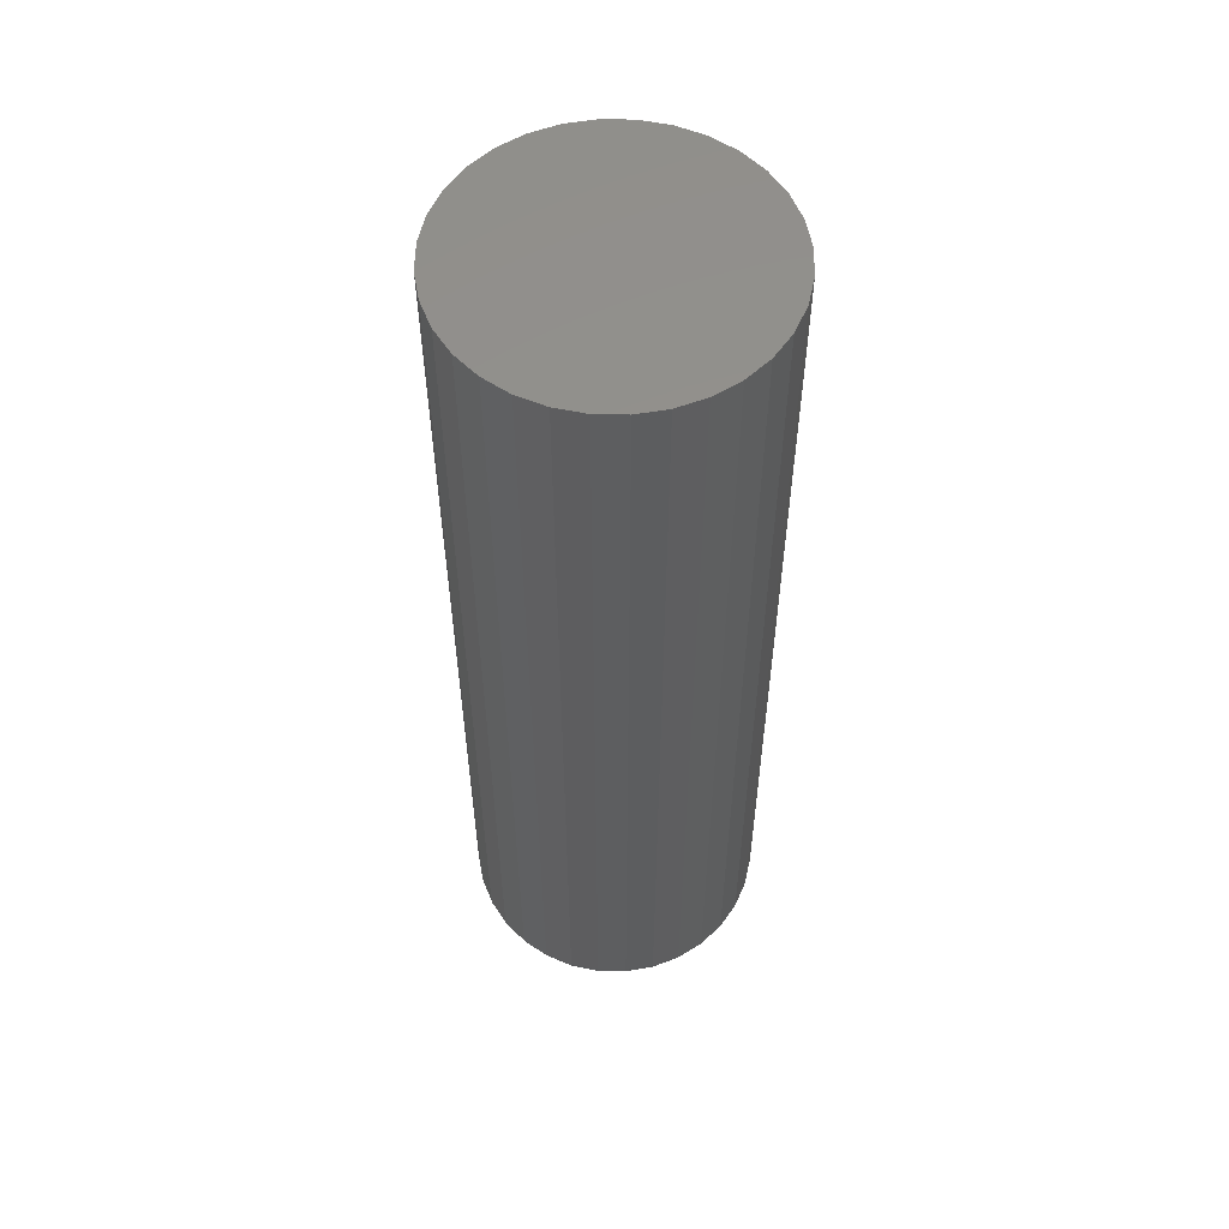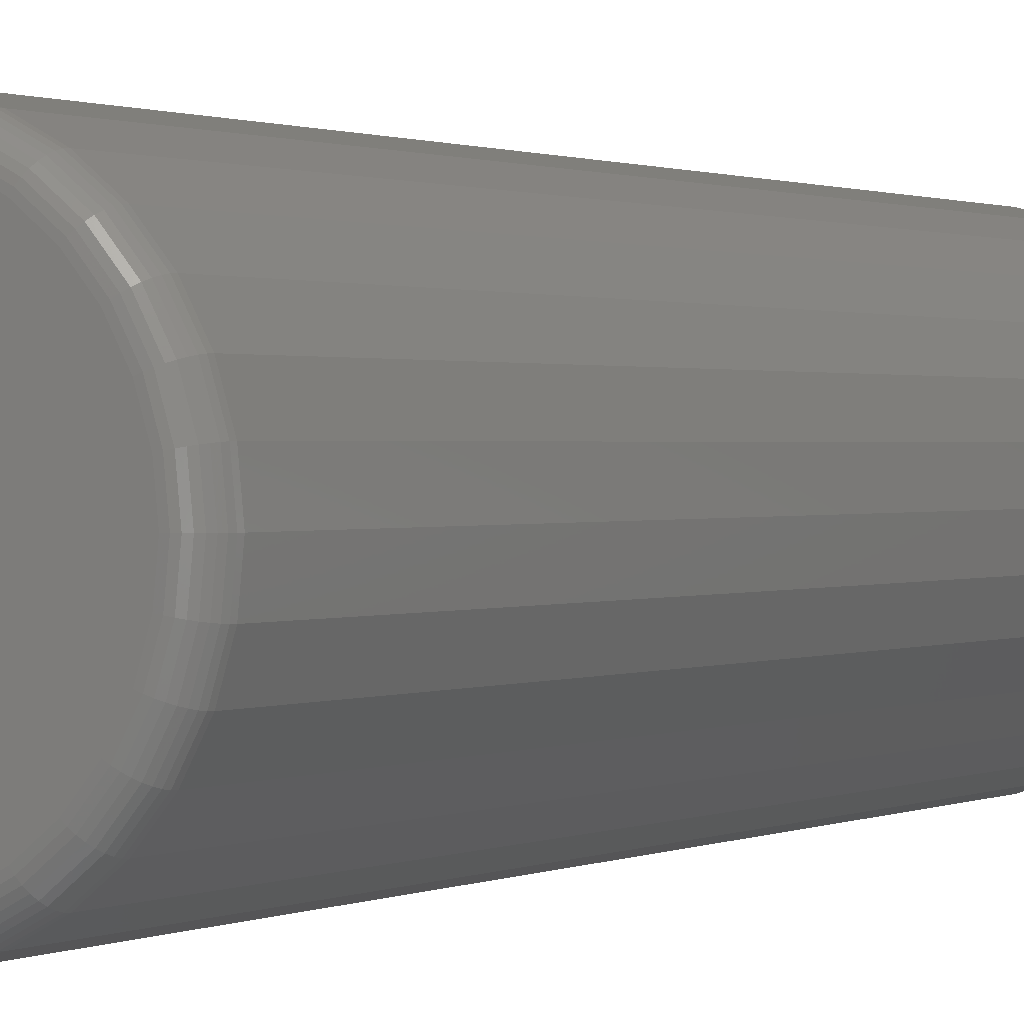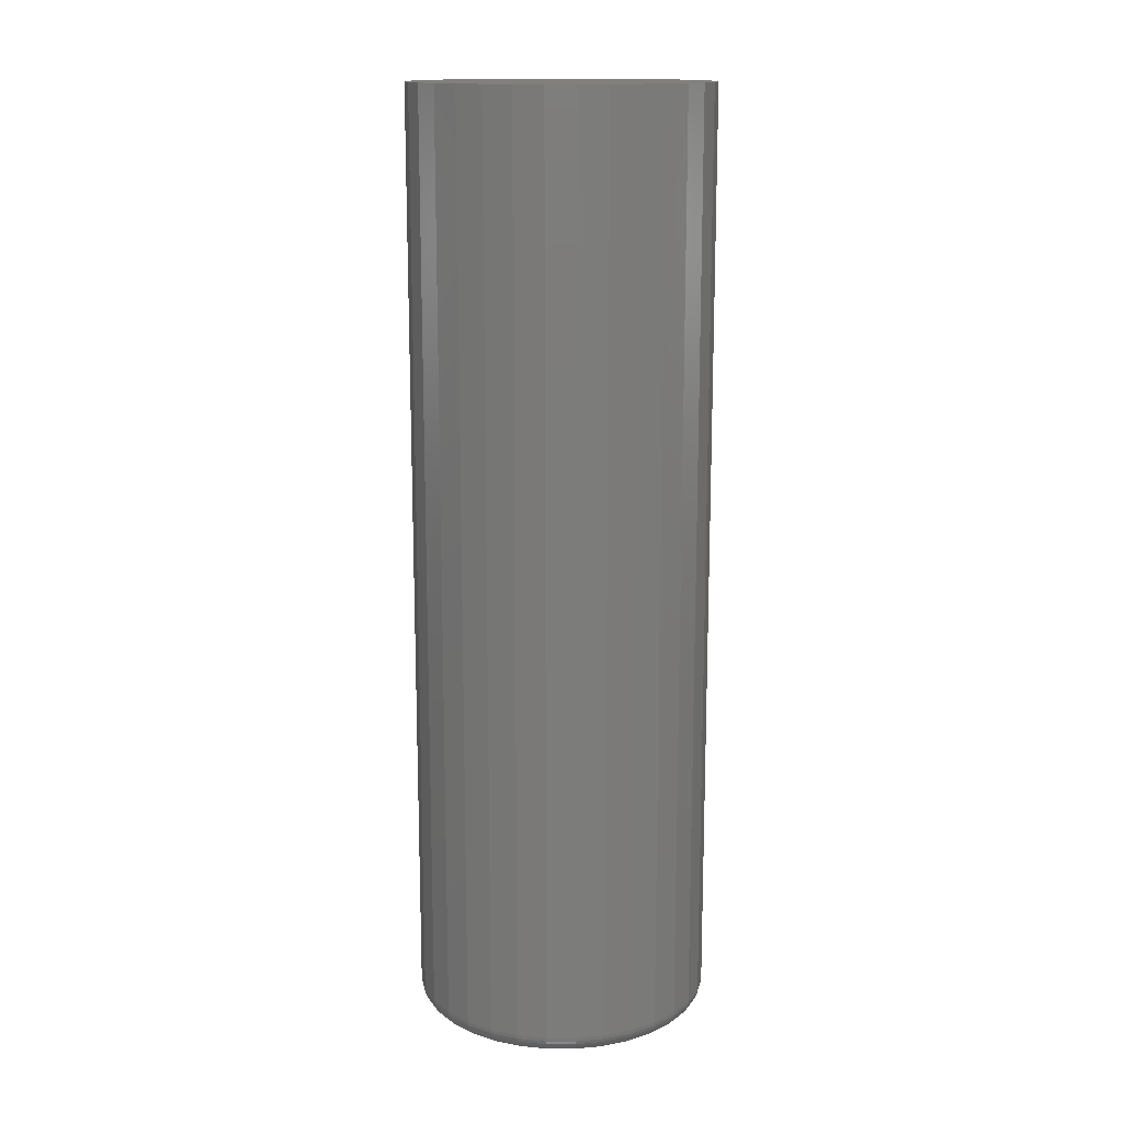
<metadata>
{"format":"stl","ext":"stl","renderer":"f3d","projection":"perspective","resolution":1024,"background":"white","views":[{"elev":56.0,"azim":130.4,"up":"+Z"},{"elev":0.8,"azim":-151.5,"up":"+Y"},{"elev":14.7,"azim":140.8,"up":"+Z"}]}
</metadata>
<code>
# stl→obj: 320 verts, 636 faces
v 0.002961 0.1028 0
v 0.02302 0.1008 0
v -0.01709 0.1008 0
v -0.03638 0.09497 0
v 0.0423 0.09497 0
v -0.05415 0.08547 0
v 0.06007 0.08547 0
v 0.0423 -0.09497 0
v -0.03638 -0.09497 0
v 0.06007 -0.08547 0
v -0.01709 -0.1008 0
v 0.02302 -0.1008 0
v 0.002961 -0.1028 0
v -0.05415 -0.08547 0
v -0.06973 -0.07269 0
v 0.07565 -0.07269 0
v -0.08251 -0.05711 0
v 0.08843 -0.05711 0
v -0.09201 -0.03934 0
v 0.09793 -0.03934 0
v -0.09786 -0.02005 0
v 0.1038 -0.02005 0
v -0.09984 -3.34e-17 0
v 0.1058 -2.552e-17 0
v -0.09786 0.02005 0
v 0.1038 0.02005 0
v -0.09201 0.03934 0
v 0.09793 0.03934 0
v -0.08251 0.05711 0
v 0.08843 0.05711 0
v -0.06973 0.07269 0
v 0.07565 0.07269 0
v 0.1214 -2.394e-16 0.01562
v 0.1214 0 0.75
v 0.1191 -0.0231 0.01562
v 0.1191 -0.0231 0.75
v 0.1124 -0.04532 0.01562
v 0.1124 -0.04532 0.75
v 0.1014 -0.06579 0.01562
v 0.1014 -0.06579 0.75
v 0.0867 -0.08374 0.01562
v 0.0867 -0.08374 0.75
v 0.06875 -0.09846 0.01562
v 0.06875 -0.09846 0.75
v 0.04828 -0.1094 0.01562
v 0.04828 -0.1094 0.75
v 0.02606 -0.1161 0.01562
v 0.02606 -0.1161 0.75
v 0.002961 -0.1184 0.01562
v 0.002961 -0.1184 0.75
v -0.02014 -0.1161 0.01562
v -0.02014 -0.1161 0.75
v -0.04236 -0.1094 0.01562
v -0.04236 -0.1094 0.75
v -0.06283 -0.09846 0.01562
v -0.06283 -0.09846 0.75
v -0.08078 -0.08374 0.01562
v -0.08078 -0.08374 0.75
v -0.0955 -0.06579 0.01562
v -0.0955 -0.06579 0.75
v -0.1064 -0.04532 0.01562
v -0.1064 -0.04532 0.75
v -0.1132 -0.0231 0.01562
v -0.1132 -0.0231 0.75
v -0.1155 1.45e-17 0.01562
v -0.1155 1.45e-17 0.75
v -0.1132 0.0231 0.01562
v -0.1132 0.0231 0.75
v -0.1064 0.04532 0.01562
v -0.1064 0.04532 0.75
v -0.0955 0.06579 0.01562
v -0.0955 0.06579 0.75
v -0.08078 0.08374 0.01562
v -0.08078 0.08374 0.75
v -0.06283 0.09846 0.01562
v -0.06283 0.09846 0.75
v -0.04236 0.1094 0.01562
v -0.04236 0.1094 0.75
v -0.02014 0.1161 0.01562
v -0.02014 0.1161 0.75
v 0.002961 0.1184 0.01562
v 0.002961 0.1184 0.75
v 0.02606 0.1161 0.01562
v 0.02606 0.1161 0.75
v 0.04828 0.1094 0.01562
v 0.04828 0.1094 0.75
v 0.06875 0.09846 0.01562
v 0.06875 0.09846 0.75
v 0.0867 0.08374 0.01562
v 0.0867 0.08374 0.75
v 0.1014 0.06579 0.01562
v 0.1014 0.06579 0.75
v 0.1124 0.04532 0.01562
v 0.1124 0.04532 0.75
v 0.1191 0.0231 0.01562
v 0.1191 0.0231 0.75
v 0.1211 -6.939e-18 0.01258
v 0.1188 -0.02304 0.01258
v 0.1202 -1.388e-17 0.009646
v 0.1179 -0.02287 0.009646
v 0.1187 -6.939e-18 0.006944
v 0.1165 -0.02259 0.006944
v 0.1168 -1.388e-17 0.004576
v 0.1146 -0.02221 0.004576
v 0.1144 -6.939e-18 0.002633
v 0.1123 -0.02175 0.002633
v 0.1117 -6.939e-18 0.001189
v 0.1096 -0.02122 0.001189
v 0.1088 6.939e-18 0.0003002
v 0.1068 -0.02065 0.0003002
v -0.1129 -0.02304 0.01258
v -0.1152 -2.776e-17 0.01258
v -0.112 -0.02287 0.009646
v -0.1143 -2.776e-17 0.009646
v -0.1106 -0.02259 0.006944
v -0.1128 -2.082e-17 0.006944
v -0.1087 -0.02221 0.004576
v -0.1109 -2.776e-17 0.004576
v -0.1064 -0.02175 0.002633
v -0.1085 -2.082e-17 0.002633
v -0.1037 -0.02122 0.001189
v -0.1058 -1.388e-17 0.001189
v -0.1008 -0.02065 0.0003002
v -0.1029 -2.776e-17 0.0003002
v -0.1062 -0.0452 0.01258
v -0.1053 -0.04486 0.009646
v -0.104 -0.04431 0.006944
v -0.1022 -0.04357 0.004576
v -0.1 -0.04266 0.002633
v -0.09753 -0.04163 0.001189
v -0.09483 -0.0405 0.0003002
v -0.09525 -0.06562 0.01258
v -0.09451 -0.06513 0.009646
v -0.09331 -0.06433 0.006944
v -0.0917 -0.06325 0.004576
v -0.08973 -0.06193 0.002633
v -0.08748 -0.06043 0.001189
v -0.08505 -0.0588 0.0003002
v -0.08056 -0.08352 0.01258
v -0.07993 -0.0829 0.009646
v -0.07891 -0.08187 0.006944
v -0.07754 -0.0805 0.004576
v -0.07587 -0.07883 0.002633
v -0.07396 -0.07692 0.001189
v -0.07188 -0.07484 0.0003002
v -0.06266 -0.09821 0.01258
v -0.06217 -0.09747 0.009646
v -0.06137 -0.09627 0.006944
v -0.06029 -0.09466 0.004576
v -0.05897 -0.09269 0.002633
v -0.05747 -0.09044 0.001189
v -0.05584 -0.08801 0.0003002
v -0.04224 -0.1091 0.01258
v -0.0419 -0.1083 0.009646
v -0.04135 -0.107 0.006944
v -0.04061 -0.1052 0.004576
v -0.0397 -0.103 0.002633
v -0.03867 -0.1005 0.001189
v -0.03754 -0.09779 0.0003002
v -0.02008 -0.1159 0.01258
v -0.01991 -0.115 0.009646
v -0.01963 -0.1136 0.006944
v -0.01925 -0.1117 0.004576
v -0.01879 -0.1093 0.002633
v -0.01826 -0.1067 0.001189
v -0.01769 -0.1038 0.0003002
v 0.002961 -0.1181 0.01258
v 0.002961 -0.1172 0.009646
v 0.002961 -0.1158 0.006944
v 0.002961 -0.1138 0.004576
v 0.002961 -0.1115 0.002633
v 0.002961 -0.1088 0.001189
v 0.002961 -0.1058 0.0003002
v 0.026 -0.1159 0.01258
v 0.02583 -0.115 0.009646
v 0.02555 -0.1136 0.006944
v 0.02517 -0.1117 0.004576
v 0.02471 -0.1093 0.002633
v 0.02418 -0.1067 0.001189
v 0.02361 -0.1038 0.0003002
v 0.04816 -0.1091 0.01258
v 0.04782 -0.1083 0.009646
v 0.04727 -0.107 0.006944
v 0.04653 -0.1052 0.004576
v 0.04562 -0.103 0.002633
v 0.04459 -0.1005 0.001189
v 0.04347 -0.09779 0.0003002
v 0.06858 -0.09821 0.01258
v 0.06809 -0.09747 0.009646
v 0.06729 -0.09627 0.006944
v 0.06621 -0.09466 0.004576
v 0.06489 -0.09269 0.002633
v 0.06339 -0.09044 0.001189
v 0.06176 -0.08801 0.0003002
v 0.08648 -0.08352 0.01258
v 0.08586 -0.0829 0.009646
v 0.08483 -0.08187 0.006944
v 0.08346 -0.0805 0.004576
v 0.08179 -0.07883 0.002633
v 0.07988 -0.07692 0.001189
v 0.0778 -0.07484 0.0003002
v 0.1012 -0.06562 0.01258
v 0.1004 -0.06513 0.009646
v 0.09923 -0.06433 0.006944
v 0.09762 -0.06325 0.004576
v 0.09565 -0.06193 0.002633
v 0.0934 -0.06043 0.001189
v 0.09097 -0.0588 0.0003002
v 0.1121 -0.0452 0.01258
v 0.1113 -0.04486 0.009646
v 0.1099 -0.04431 0.006944
v 0.1081 -0.04357 0.004576
v 0.106 -0.04266 0.002633
v 0.1035 -0.04163 0.001189
v 0.1007 -0.0405 0.0003002
v -0.1129 0.02304 0.01258
v -0.112 0.02287 0.009646
v -0.1106 0.02259 0.006944
v -0.1087 0.02221 0.004576
v -0.1064 0.02175 0.002633
v -0.1037 0.02122 0.001189
v -0.1008 0.02065 0.0003002
v 0.1188 0.02304 0.01258
v 0.1179 0.02287 0.009646
v 0.1165 0.02259 0.006944
v 0.1146 0.02221 0.004576
v 0.1123 0.02175 0.002633
v 0.1096 0.02122 0.001189
v 0.1068 0.02065 0.0003002
v 0.1121 0.0452 0.01258
v 0.1113 0.04486 0.009646
v 0.1099 0.04431 0.006944
v 0.1081 0.04357 0.004576
v 0.106 0.04266 0.002633
v 0.1035 0.04163 0.001189
v 0.1007 0.0405 0.0003002
v 0.1012 0.06562 0.01258
v 0.1004 0.06513 0.009646
v 0.09923 0.06433 0.006944
v 0.09762 0.06325 0.004576
v 0.09565 0.06193 0.002633
v 0.0934 0.06043 0.001189
v 0.09097 0.0588 0.0003002
v 0.08648 0.08352 0.01258
v 0.08586 0.0829 0.009646
v 0.08483 0.08187 0.006944
v 0.08346 0.0805 0.004576
v 0.08179 0.07883 0.002633
v 0.07988 0.07692 0.001189
v 0.0778 0.07484 0.0003002
v 0.06858 0.09821 0.01258
v 0.06809 0.09747 0.009646
v 0.06729 0.09627 0.006944
v 0.06621 0.09466 0.004576
v 0.06489 0.09269 0.002633
v 0.06339 0.09044 0.001189
v 0.06176 0.08801 0.0003002
v 0.04816 0.1091 0.01258
v 0.04782 0.1083 0.009646
v 0.04727 0.107 0.006944
v 0.04653 0.1052 0.004576
v 0.04562 0.103 0.002633
v 0.04459 0.1005 0.001189
v 0.04347 0.09779 0.0003002
v 0.026 0.1159 0.01258
v 0.02583 0.115 0.009646
v 0.02555 0.1136 0.006944
v 0.02517 0.1117 0.004576
v 0.02471 0.1093 0.002633
v 0.02418 0.1067 0.001189
v 0.02361 0.1038 0.0003002
v 0.002961 0.1181 0.01258
v 0.002961 0.1172 0.009646
v 0.002961 0.1158 0.006944
v 0.002961 0.1138 0.004576
v 0.002961 0.1115 0.002633
v 0.002961 0.1088 0.001189
v 0.002961 0.1058 0.0003002
v -0.02008 0.1159 0.01258
v -0.01991 0.115 0.009646
v -0.01963 0.1136 0.006944
v -0.01925 0.1117 0.004576
v -0.01879 0.1093 0.002633
v -0.01826 0.1067 0.001189
v -0.01769 0.1038 0.0003002
v -0.04224 0.1091 0.01258
v -0.0419 0.1083 0.009646
v -0.04135 0.107 0.006944
v -0.04061 0.1052 0.004576
v -0.0397 0.103 0.002633
v -0.03867 0.1005 0.001189
v -0.03754 0.09779 0.0003002
v -0.06266 0.09821 0.01258
v -0.06217 0.09747 0.009646
v -0.06137 0.09627 0.006944
v -0.06029 0.09466 0.004576
v -0.05897 0.09269 0.002633
v -0.05747 0.09044 0.001189
v -0.05584 0.08801 0.0003002
v -0.08056 0.08352 0.01258
v -0.07993 0.0829 0.009646
v -0.07891 0.08187 0.006944
v -0.07754 0.0805 0.004576
v -0.07587 0.07883 0.002633
v -0.07396 0.07692 0.001189
v -0.07188 0.07484 0.0003002
v -0.09525 0.06562 0.01258
v -0.09451 0.06513 0.009646
v -0.09331 0.06433 0.006944
v -0.0917 0.06325 0.004576
v -0.08973 0.06193 0.002633
v -0.08748 0.06043 0.001189
v -0.08505 0.0588 0.0003002
v -0.1062 0.0452 0.01258
v -0.1053 0.04486 0.009646
v -0.104 0.04431 0.006944
v -0.1022 0.04357 0.004576
v -0.1 0.04266 0.002633
v -0.09753 0.04163 0.001189
v -0.09483 0.0405 0.0003002
f 1 2 3
f 4 3 2
f 5 4 2
f 6 4 5
f 7 6 5
f 8 9 10
f 11 9 8
f 12 11 8
f 13 11 12
f 9 14 10
f 10 14 15
f 10 15 16
f 16 15 17
f 16 17 18
f 18 17 19
f 18 19 20
f 20 19 21
f 20 21 22
f 22 21 23
f 22 23 24
f 24 23 25
f 24 25 26
f 26 25 27
f 26 27 28
f 28 27 29
f 28 29 30
f 30 29 31
f 30 31 32
f 32 31 6
f 32 6 7
f 33 34 35
f 35 34 36
f 35 36 37
f 37 36 38
f 37 38 39
f 39 38 40
f 39 40 41
f 41 40 42
f 41 42 43
f 43 42 44
f 43 44 45
f 45 44 46
f 45 46 47
f 47 46 48
f 47 48 49
f 49 48 50
f 49 50 51
f 51 50 52
f 51 52 53
f 53 52 54
f 53 54 55
f 55 54 56
f 55 56 57
f 57 56 58
f 57 58 59
f 59 58 60
f 59 60 61
f 61 60 62
f 61 62 63
f 63 62 64
f 63 64 65
f 65 64 66
f 65 66 67
f 67 66 68
f 67 68 69
f 69 68 70
f 69 70 71
f 71 70 72
f 71 72 73
f 73 72 74
f 73 74 75
f 75 74 76
f 75 76 77
f 77 76 78
f 77 78 79
f 79 78 80
f 79 80 81
f 81 80 82
f 81 82 83
f 83 82 84
f 83 84 85
f 85 84 86
f 85 86 87
f 87 86 88
f 87 88 89
f 89 88 90
f 89 90 91
f 91 90 92
f 91 92 93
f 93 92 94
f 93 94 95
f 95 94 96
f 95 96 33
f 33 96 34
f 33 35 97
f 97 35 98
f 97 98 99
f 99 98 100
f 99 100 101
f 101 100 102
f 101 102 103
f 103 102 104
f 103 104 105
f 105 104 106
f 105 106 107
f 107 106 108
f 107 108 109
f 109 108 110
f 109 110 24
f 24 110 22
f 63 65 111
f 111 65 112
f 111 112 113
f 113 112 114
f 113 114 115
f 115 114 116
f 115 116 117
f 117 116 118
f 117 118 119
f 119 118 120
f 119 120 121
f 121 120 122
f 121 122 123
f 123 122 124
f 123 124 21
f 21 124 23
f 61 63 125
f 125 63 111
f 125 111 126
f 126 111 113
f 126 113 127
f 127 113 115
f 127 115 128
f 128 115 117
f 128 117 129
f 129 117 119
f 129 119 130
f 130 119 121
f 130 121 131
f 131 121 123
f 131 123 19
f 19 123 21
f 59 61 132
f 132 61 125
f 132 125 133
f 133 125 126
f 133 126 134
f 134 126 127
f 134 127 135
f 135 127 128
f 135 128 136
f 136 128 129
f 136 129 137
f 137 129 130
f 137 130 138
f 138 130 131
f 138 131 17
f 17 131 19
f 57 59 139
f 139 59 132
f 139 132 140
f 140 132 133
f 140 133 141
f 141 133 134
f 141 134 142
f 142 134 135
f 142 135 143
f 143 135 136
f 143 136 144
f 144 136 137
f 144 137 145
f 145 137 138
f 145 138 15
f 15 138 17
f 55 57 146
f 146 57 139
f 146 139 147
f 147 139 140
f 147 140 148
f 148 140 141
f 148 141 149
f 149 141 142
f 149 142 150
f 150 142 143
f 150 143 151
f 151 143 144
f 151 144 152
f 152 144 145
f 152 145 14
f 14 145 15
f 53 55 153
f 153 55 146
f 153 146 154
f 154 146 147
f 154 147 155
f 155 147 148
f 155 148 156
f 156 148 149
f 156 149 157
f 157 149 150
f 157 150 158
f 158 150 151
f 158 151 159
f 159 151 152
f 159 152 9
f 9 152 14
f 51 53 160
f 160 53 153
f 160 153 161
f 161 153 154
f 161 154 162
f 162 154 155
f 162 155 163
f 163 155 156
f 163 156 164
f 164 156 157
f 164 157 165
f 165 157 158
f 165 158 166
f 166 158 159
f 166 159 11
f 11 159 9
f 49 51 167
f 167 51 160
f 167 160 168
f 168 160 161
f 168 161 169
f 169 161 162
f 169 162 170
f 170 162 163
f 170 163 171
f 171 163 164
f 171 164 172
f 172 164 165
f 172 165 173
f 173 165 166
f 173 166 13
f 13 166 11
f 47 49 174
f 174 49 167
f 174 167 175
f 175 167 168
f 175 168 176
f 176 168 169
f 176 169 177
f 177 169 170
f 177 170 178
f 178 170 171
f 178 171 179
f 179 171 172
f 179 172 180
f 180 172 173
f 180 173 12
f 12 173 13
f 45 47 181
f 181 47 174
f 181 174 182
f 182 174 175
f 182 175 183
f 183 175 176
f 183 176 184
f 184 176 177
f 184 177 185
f 185 177 178
f 185 178 186
f 186 178 179
f 186 179 187
f 187 179 180
f 187 180 8
f 8 180 12
f 43 45 188
f 188 45 181
f 188 181 189
f 189 181 182
f 189 182 190
f 190 182 183
f 190 183 191
f 191 183 184
f 191 184 192
f 192 184 185
f 192 185 193
f 193 185 186
f 193 186 194
f 194 186 187
f 194 187 10
f 10 187 8
f 41 43 195
f 195 43 188
f 195 188 196
f 196 188 189
f 196 189 197
f 197 189 190
f 197 190 198
f 198 190 191
f 198 191 199
f 199 191 192
f 199 192 200
f 200 192 193
f 200 193 201
f 201 193 194
f 201 194 16
f 16 194 10
f 39 41 202
f 202 41 195
f 202 195 203
f 203 195 196
f 203 196 204
f 204 196 197
f 204 197 205
f 205 197 198
f 205 198 206
f 206 198 199
f 206 199 207
f 207 199 200
f 207 200 208
f 208 200 201
f 208 201 18
f 18 201 16
f 37 39 209
f 209 39 202
f 209 202 210
f 210 202 203
f 210 203 211
f 211 203 204
f 211 204 212
f 212 204 205
f 212 205 213
f 213 205 206
f 213 206 214
f 214 206 207
f 214 207 215
f 215 207 208
f 215 208 20
f 20 208 18
f 35 37 98
f 98 37 209
f 98 209 100
f 100 209 210
f 100 210 102
f 102 210 211
f 102 211 104
f 104 211 212
f 104 212 106
f 106 212 213
f 106 213 108
f 108 213 214
f 108 214 110
f 110 214 215
f 110 215 22
f 22 215 20
f 65 67 112
f 112 67 216
f 112 216 114
f 114 216 217
f 114 217 116
f 116 217 218
f 116 218 118
f 118 218 219
f 118 219 120
f 120 219 220
f 120 220 122
f 122 220 221
f 122 221 124
f 124 221 222
f 124 222 23
f 23 222 25
f 95 33 223
f 223 33 97
f 223 97 224
f 224 97 99
f 224 99 225
f 225 99 101
f 225 101 226
f 226 101 103
f 226 103 227
f 227 103 105
f 227 105 228
f 228 105 107
f 228 107 229
f 229 107 109
f 229 109 26
f 26 109 24
f 93 95 230
f 230 95 223
f 230 223 231
f 231 223 224
f 231 224 232
f 232 224 225
f 232 225 233
f 233 225 226
f 233 226 234
f 234 226 227
f 234 227 235
f 235 227 228
f 235 228 236
f 236 228 229
f 236 229 28
f 28 229 26
f 91 93 237
f 237 93 230
f 237 230 238
f 238 230 231
f 238 231 239
f 239 231 232
f 239 232 240
f 240 232 233
f 240 233 241
f 241 233 234
f 241 234 242
f 242 234 235
f 242 235 243
f 243 235 236
f 243 236 30
f 30 236 28
f 89 91 244
f 244 91 237
f 244 237 245
f 245 237 238
f 245 238 246
f 246 238 239
f 246 239 247
f 247 239 240
f 247 240 248
f 248 240 241
f 248 241 249
f 249 241 242
f 249 242 250
f 250 242 243
f 250 243 32
f 32 243 30
f 87 89 251
f 251 89 244
f 251 244 252
f 252 244 245
f 252 245 253
f 253 245 246
f 253 246 254
f 254 246 247
f 254 247 255
f 255 247 248
f 255 248 256
f 256 248 249
f 256 249 257
f 257 249 250
f 257 250 7
f 7 250 32
f 85 87 258
f 258 87 251
f 258 251 259
f 259 251 252
f 259 252 260
f 260 252 253
f 260 253 261
f 261 253 254
f 261 254 262
f 262 254 255
f 262 255 263
f 263 255 256
f 263 256 264
f 264 256 257
f 264 257 5
f 5 257 7
f 83 85 265
f 265 85 258
f 265 258 266
f 266 258 259
f 266 259 267
f 267 259 260
f 267 260 268
f 268 260 261
f 268 261 269
f 269 261 262
f 269 262 270
f 270 262 263
f 270 263 271
f 271 263 264
f 271 264 2
f 2 264 5
f 81 83 272
f 272 83 265
f 272 265 273
f 273 265 266
f 273 266 274
f 274 266 267
f 274 267 275
f 275 267 268
f 275 268 276
f 276 268 269
f 276 269 277
f 277 269 270
f 277 270 278
f 278 270 271
f 278 271 1
f 1 271 2
f 79 81 279
f 279 81 272
f 279 272 280
f 280 272 273
f 280 273 281
f 281 273 274
f 281 274 282
f 282 274 275
f 282 275 283
f 283 275 276
f 283 276 284
f 284 276 277
f 284 277 285
f 285 277 278
f 285 278 3
f 3 278 1
f 77 79 286
f 286 79 279
f 286 279 287
f 287 279 280
f 287 280 288
f 288 280 281
f 288 281 289
f 289 281 282
f 289 282 290
f 290 282 283
f 290 283 291
f 291 283 284
f 291 284 292
f 292 284 285
f 292 285 4
f 4 285 3
f 75 77 293
f 293 77 286
f 293 286 294
f 294 286 287
f 294 287 295
f 295 287 288
f 295 288 296
f 296 288 289
f 296 289 297
f 297 289 290
f 297 290 298
f 298 290 291
f 298 291 299
f 299 291 292
f 299 292 6
f 6 292 4
f 73 75 300
f 300 75 293
f 300 293 301
f 301 293 294
f 301 294 302
f 302 294 295
f 302 295 303
f 303 295 296
f 303 296 304
f 304 296 297
f 304 297 305
f 305 297 298
f 305 298 306
f 306 298 299
f 306 299 31
f 31 299 6
f 71 73 307
f 307 73 300
f 307 300 308
f 308 300 301
f 308 301 309
f 309 301 302
f 309 302 310
f 310 302 303
f 310 303 311
f 311 303 304
f 311 304 312
f 312 304 305
f 312 305 313
f 313 305 306
f 313 306 29
f 29 306 31
f 69 71 314
f 314 71 307
f 314 307 315
f 315 307 308
f 315 308 316
f 316 308 309
f 316 309 317
f 317 309 310
f 317 310 318
f 318 310 311
f 318 311 319
f 319 311 312
f 319 312 320
f 320 312 313
f 320 313 27
f 27 313 29
f 67 69 216
f 216 69 314
f 216 314 217
f 217 314 315
f 217 315 218
f 218 315 316
f 218 316 219
f 219 316 317
f 219 317 220
f 220 317 318
f 220 318 221
f 221 318 319
f 221 319 222
f 222 319 320
f 222 320 25
f 25 320 27
f 80 84 82
f 84 80 78
f 84 78 86
f 86 78 76
f 86 76 88
f 44 54 46
f 46 54 52
f 46 52 48
f 48 52 50
f 88 76 90
f 90 76 74
f 90 74 92
f 92 74 72
f 92 72 94
f 94 72 70
f 94 70 96
f 96 70 68
f 96 68 34
f 34 68 66
f 34 66 36
f 36 66 64
f 36 64 38
f 38 64 62
f 38 62 40
f 40 62 60
f 40 60 42
f 42 60 58
f 42 58 44
f 44 58 56
f 44 56 54

</code>
